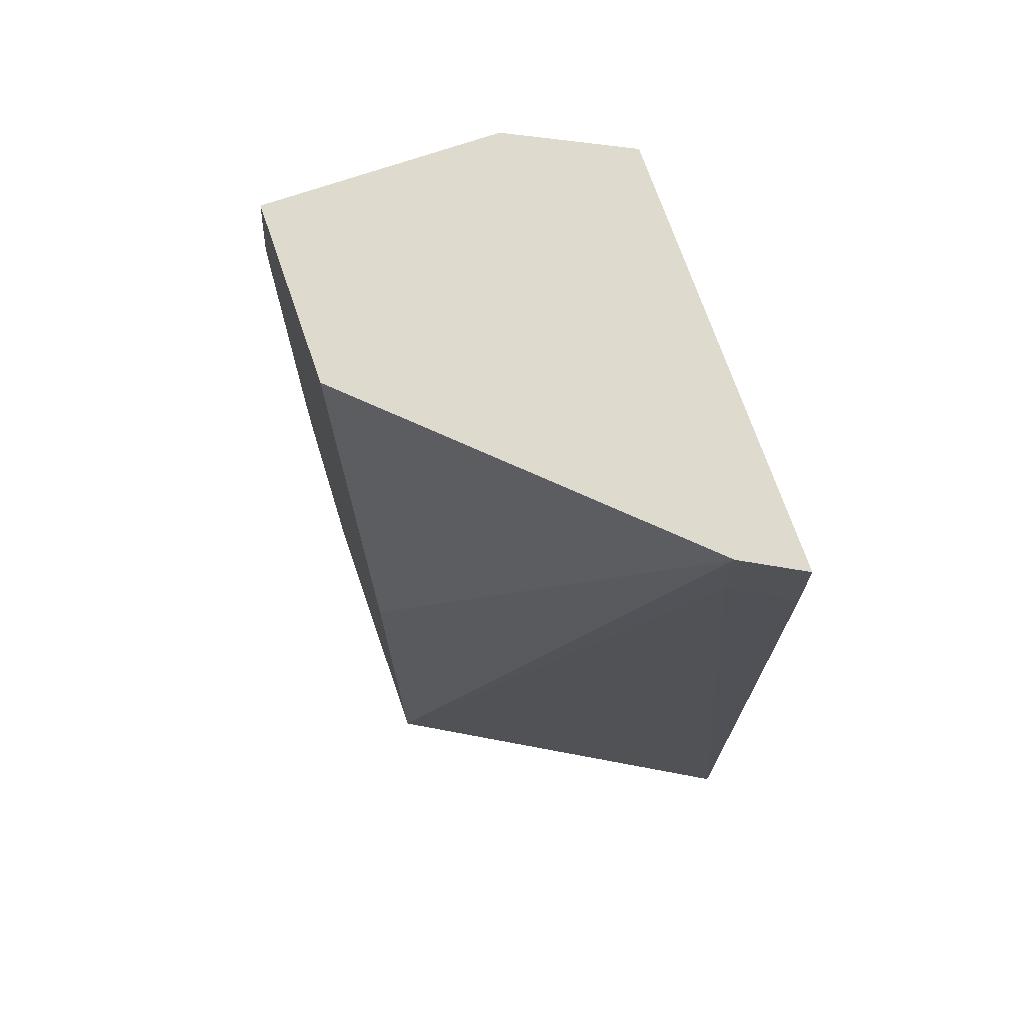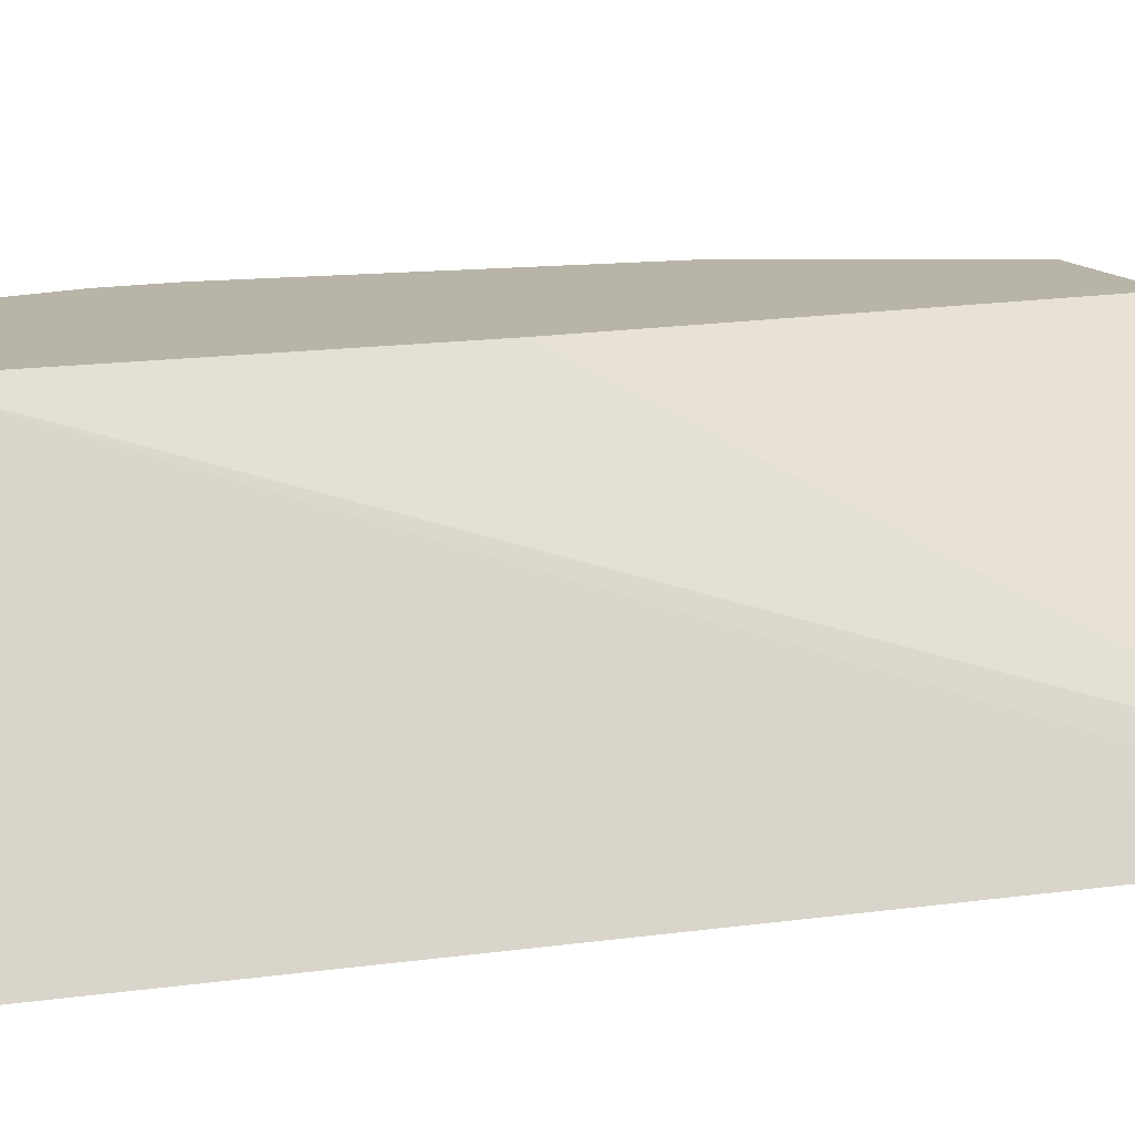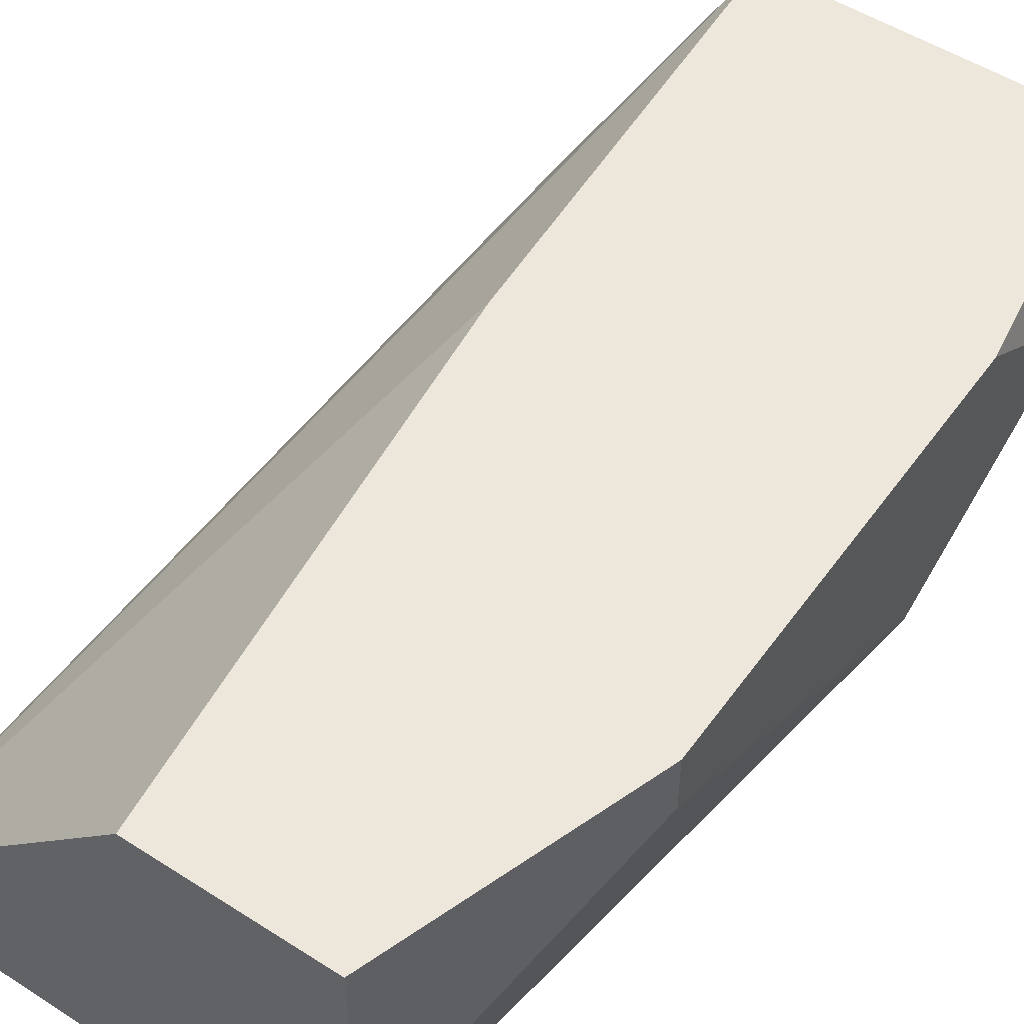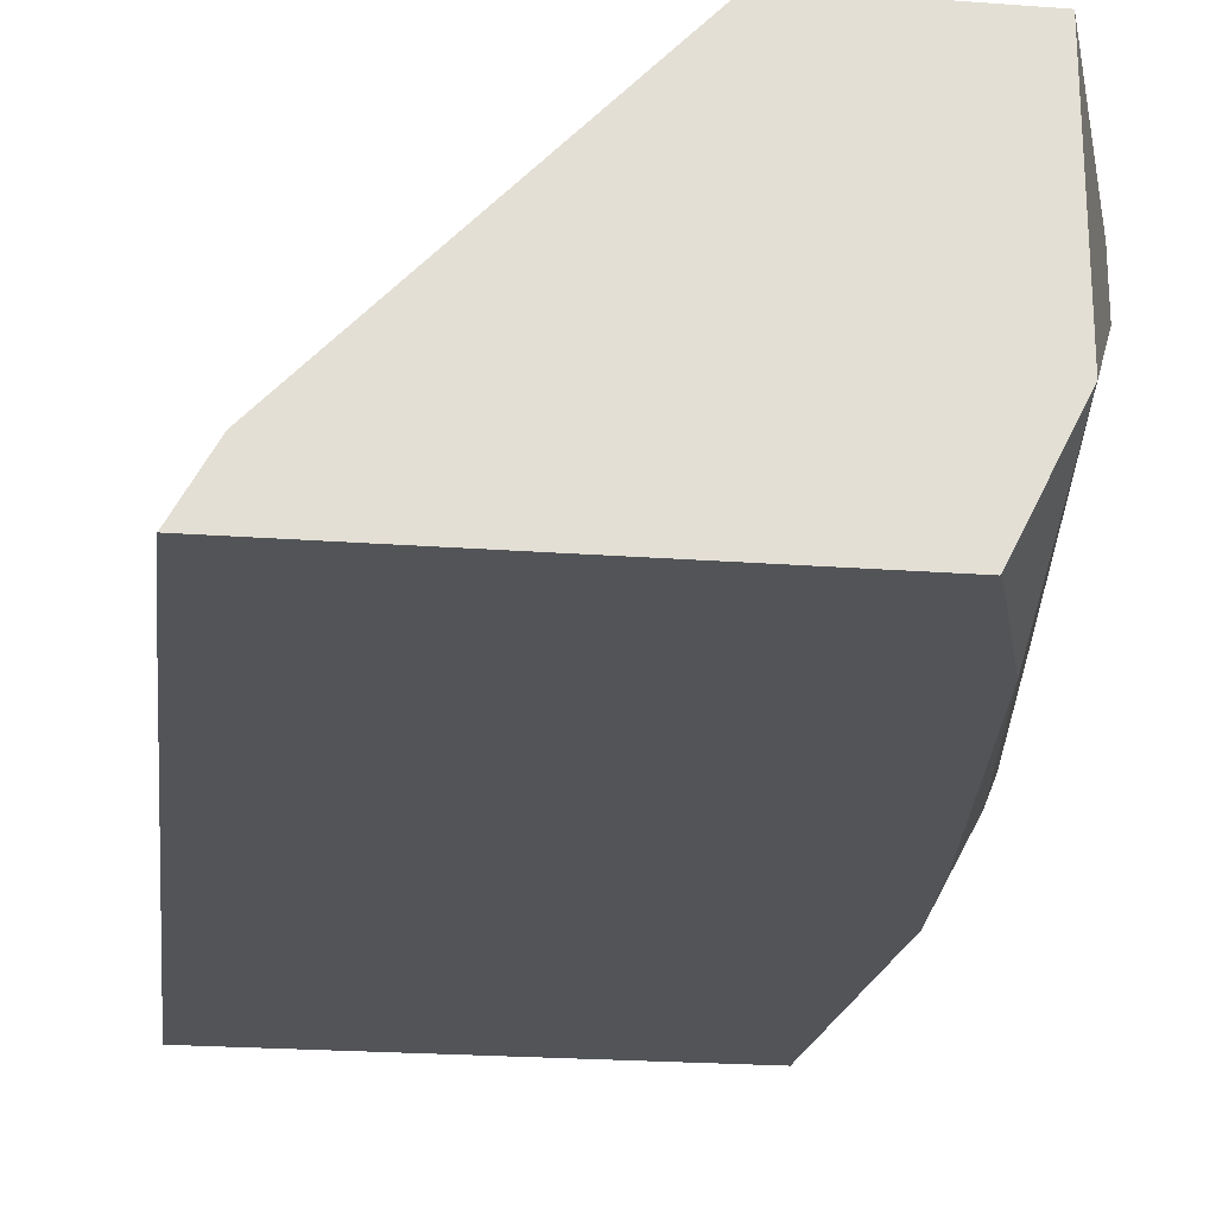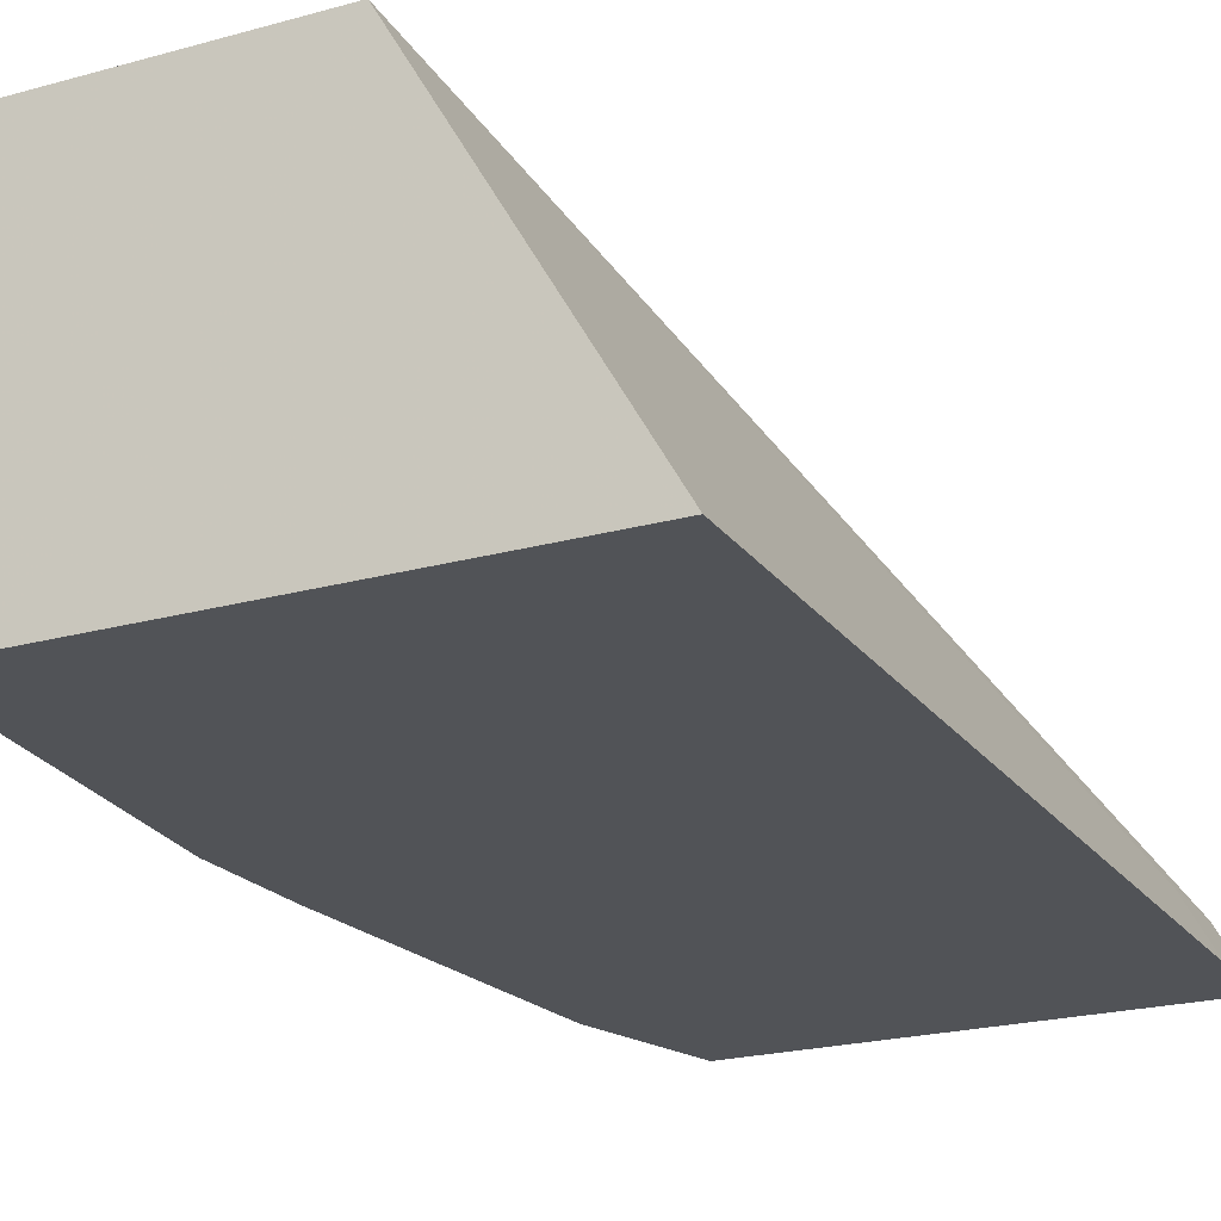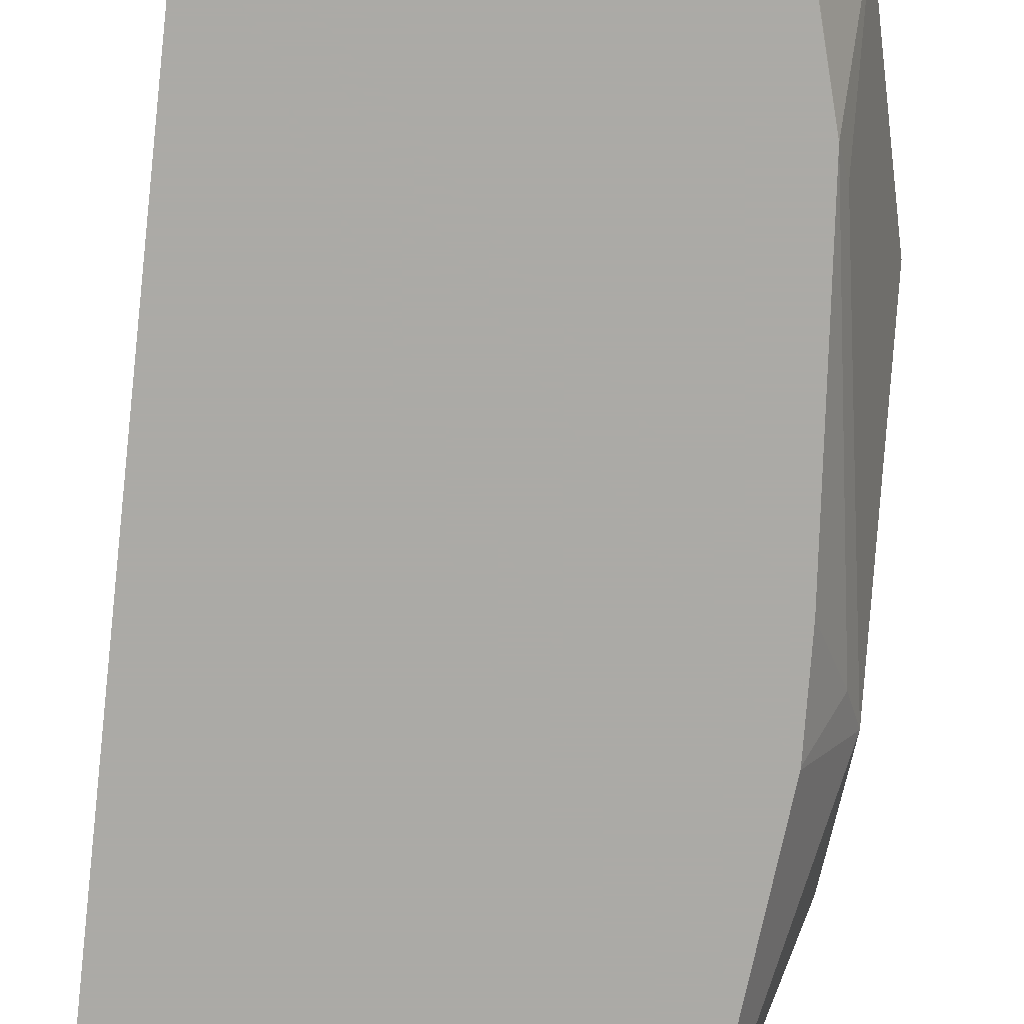
<metadata>
{"format":"obj","ext":"obj","renderer":"f3d","projection":"perspective","resolution":1024,"background":"white","views":[{"elev":71.3,"azim":-109.0,"up":"+Z"},{"elev":13.0,"azim":-108.0,"up":"+Y"},{"elev":51.9,"azim":34.7,"up":"+Y"},{"elev":-22.9,"azim":-7.2,"up":"+Y"},{"elev":-22.2,"azim":-154.3,"up":"+Y"},{"elev":-75.9,"azim":-7.3,"up":"+Y"}]}
</metadata>
<code>
v 0.1937 -0.1741 -0.4588
v 0.2015 -0.1598 -0.4588
v 0.1937 -0.1741 -0.4794
v 0.2985 -0.1741 -0.4588
v 0.2015 -0.1598 -0.4794
v 0.2678 -0.08983 -0.4588
v 0.2514 -0.08983 -0.5849
v 0.2439 -0.08983 -0.6899
v 0.1958 -0.1741 -0.6899
v 0.309 -0.1741 -0.4929
v 0.2988 -0.1736 -0.4588
v 0.3127 -0.08983 -0.4588
v 0.3127 -0.08983 -0.6899
v 0.3127 -0.1741 -0.6899
v 0.3127 -0.1667 -0.5003
v 0.3127 -0.1459 -0.4588
v 0.3057 -0.1599 -0.4588
v 0.3177 -0.1741 -0.5763
v 0.3283 -0.1563 -0.5941
v 0.3335 -0.1459 -0.6045
v 0.3335 -0.08983 -0.5211
v 0.3306 -0.08983 -0.6433
v 0.3335 -0.1042 -0.6462
v 0.3335 -0.1251 -0.6462
v 0.3266 -0.1598 -0.6045
v 0.3194 -0.1741 -0.6045
v 0.3335 -0.1042 -0.5211
v 0.3194 -0.1741 -0.6038
v 0.3335 -0.08983 -0.6253
f 13 23 24
f 13 22 23
f 12 27 21
f 12 16 27
f 10 18 19
f 10 19 20
f 10 17 11
f 10 16 17
f 13 24 14
f 10 15 16
f 10 20 15
f 14 24 20
f 19 25 20
f 14 25 26
f 15 27 16
f 15 20 27
f 19 28 26
f 19 26 25
f 20 24 23
f 20 23 29
f 20 29 21
f 20 21 27
f 22 29 23
f 8 14 9
f 14 20 25
f 8 13 14
f 18 28 19
f 6 13 8
f 6 8 7
f 1 2 5
f 1 5 3
f 1 3 9
f 1 9 14
f 1 14 26
f 1 26 28
f 1 18 10
f 1 10 4
f 1 4 11
f 1 11 17
f 1 17 16
f 1 28 18
f 1 12 6
f 6 22 13
f 1 16 12
f 6 29 22
f 6 21 29
f 6 12 21
f 4 10 11
f 5 8 9
f 2 8 5
f 2 7 8
f 2 6 7
f 1 6 2
f 3 5 9

</code>
